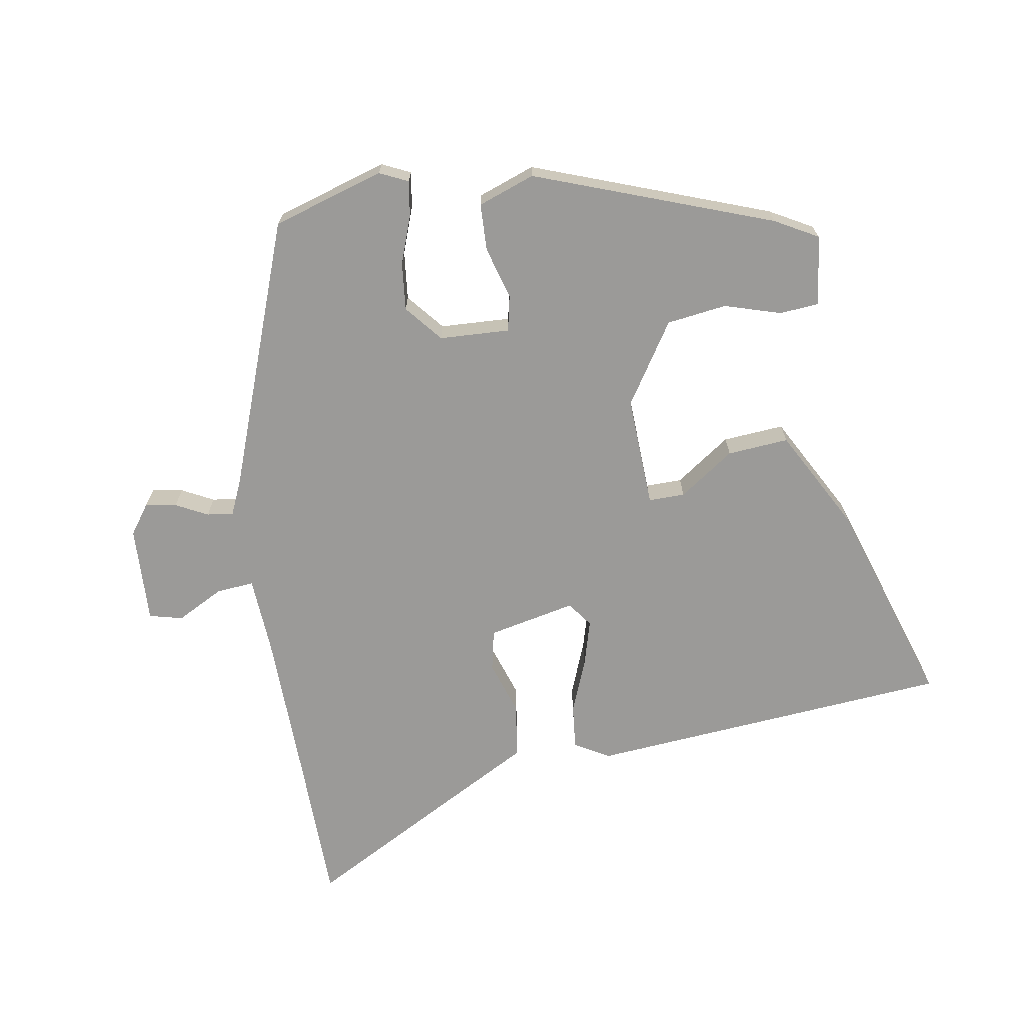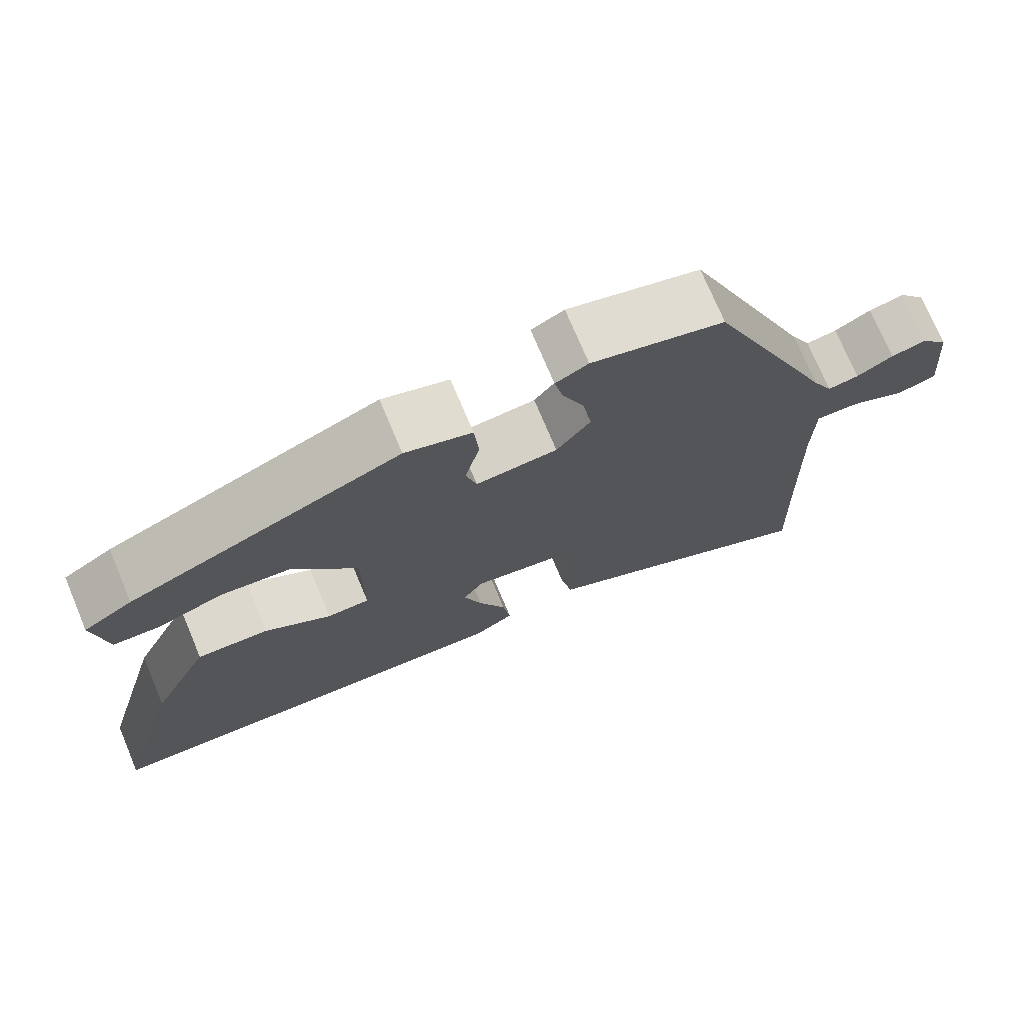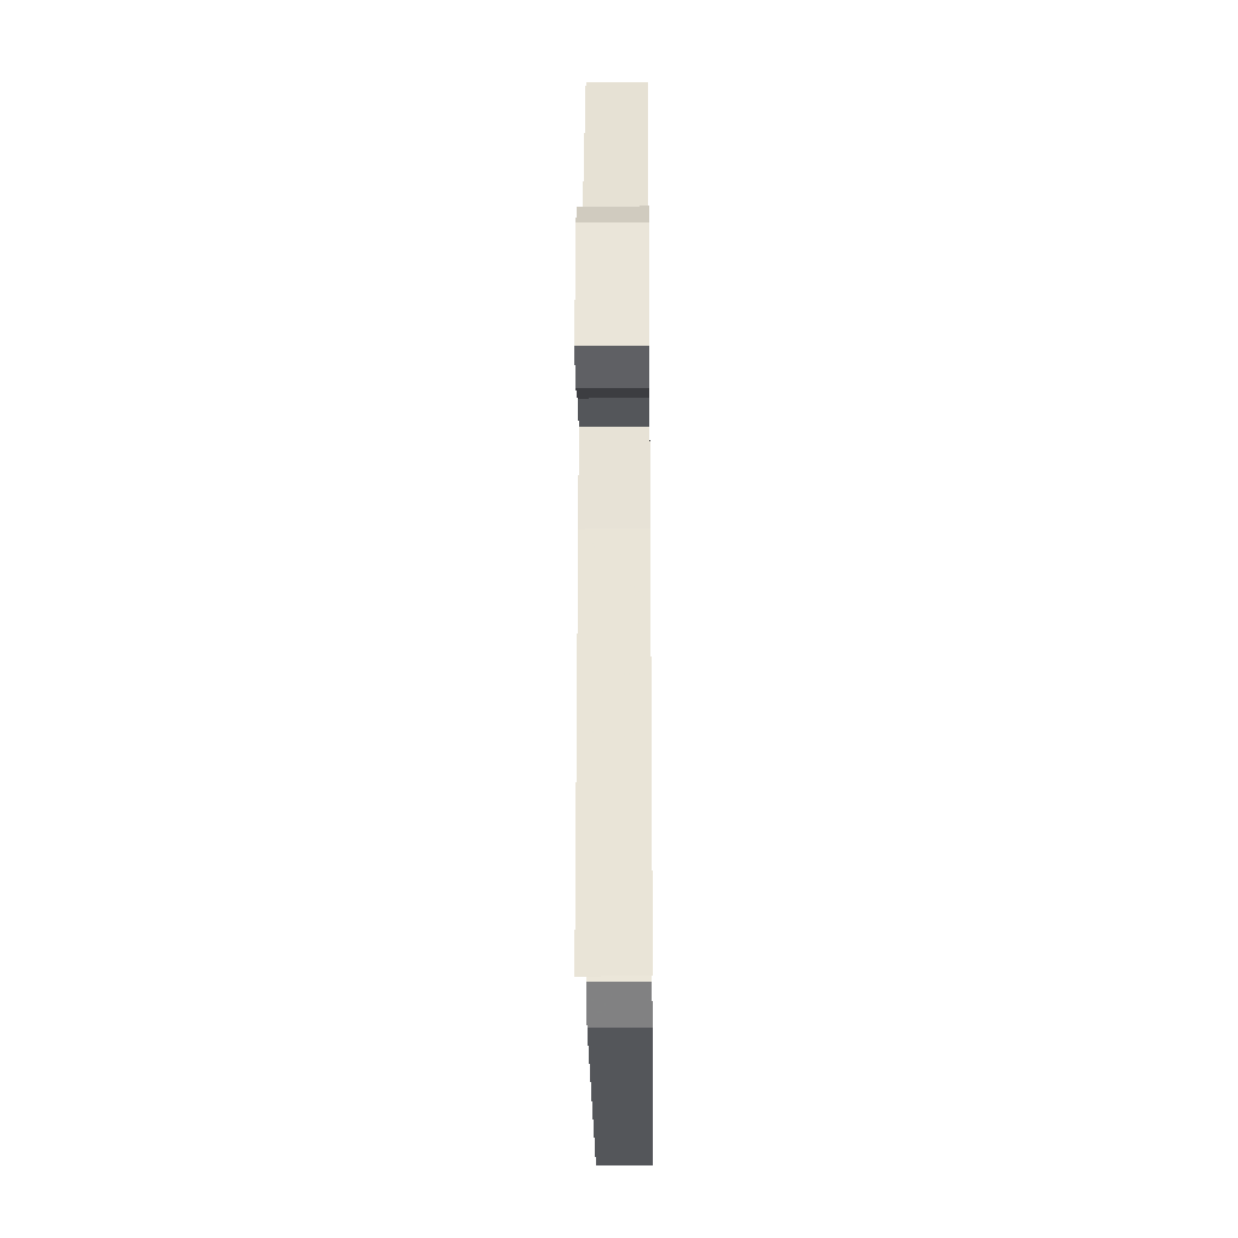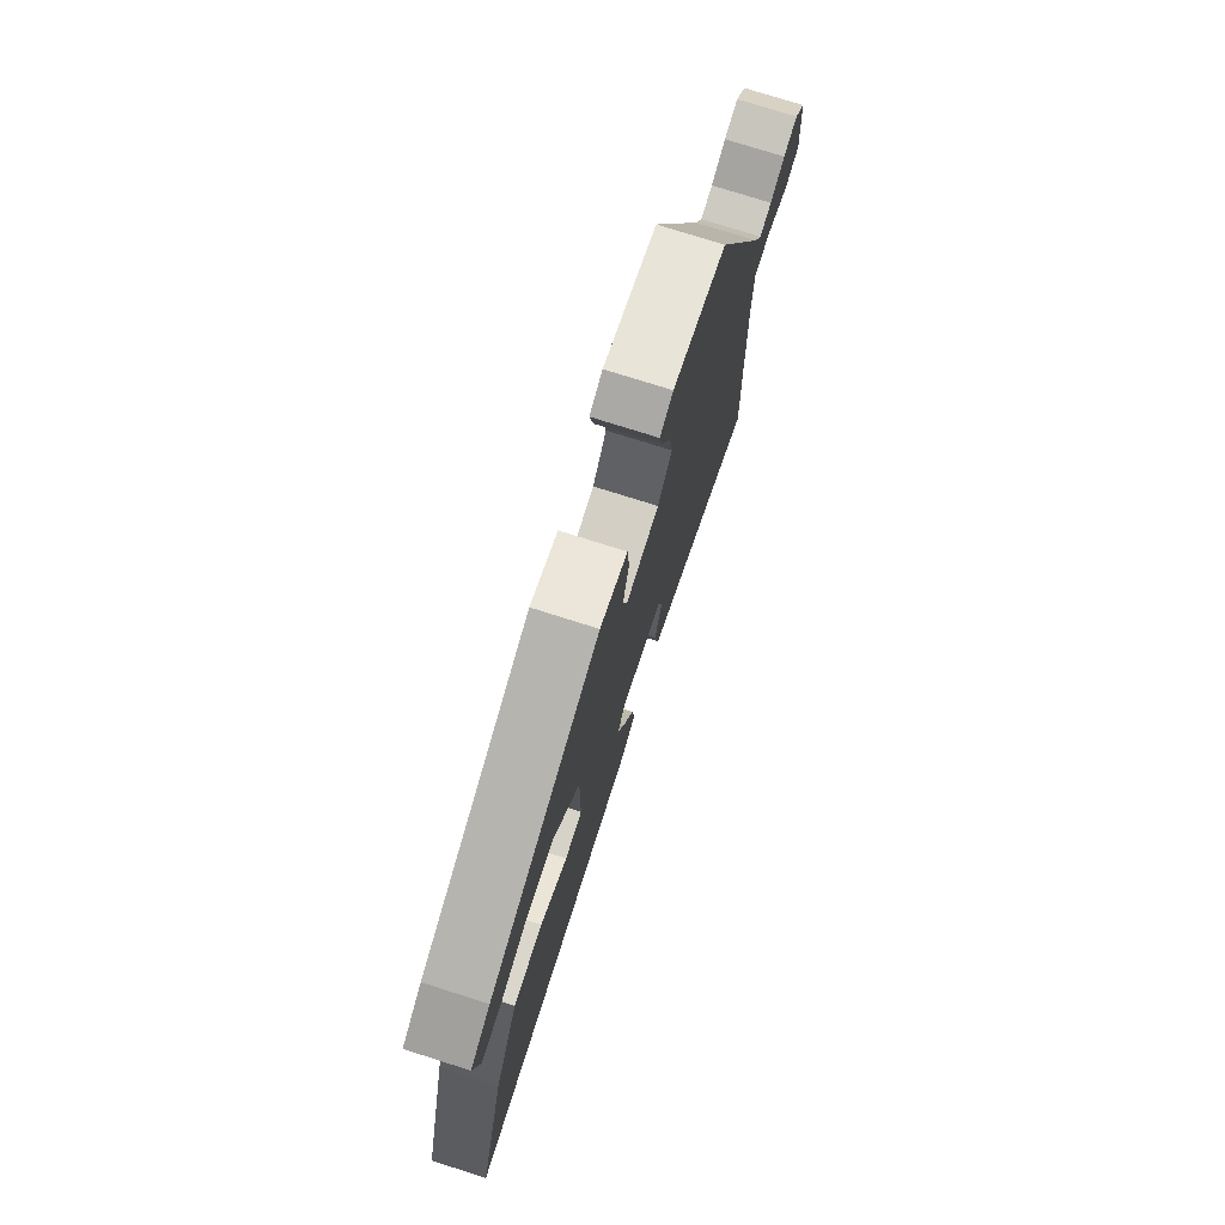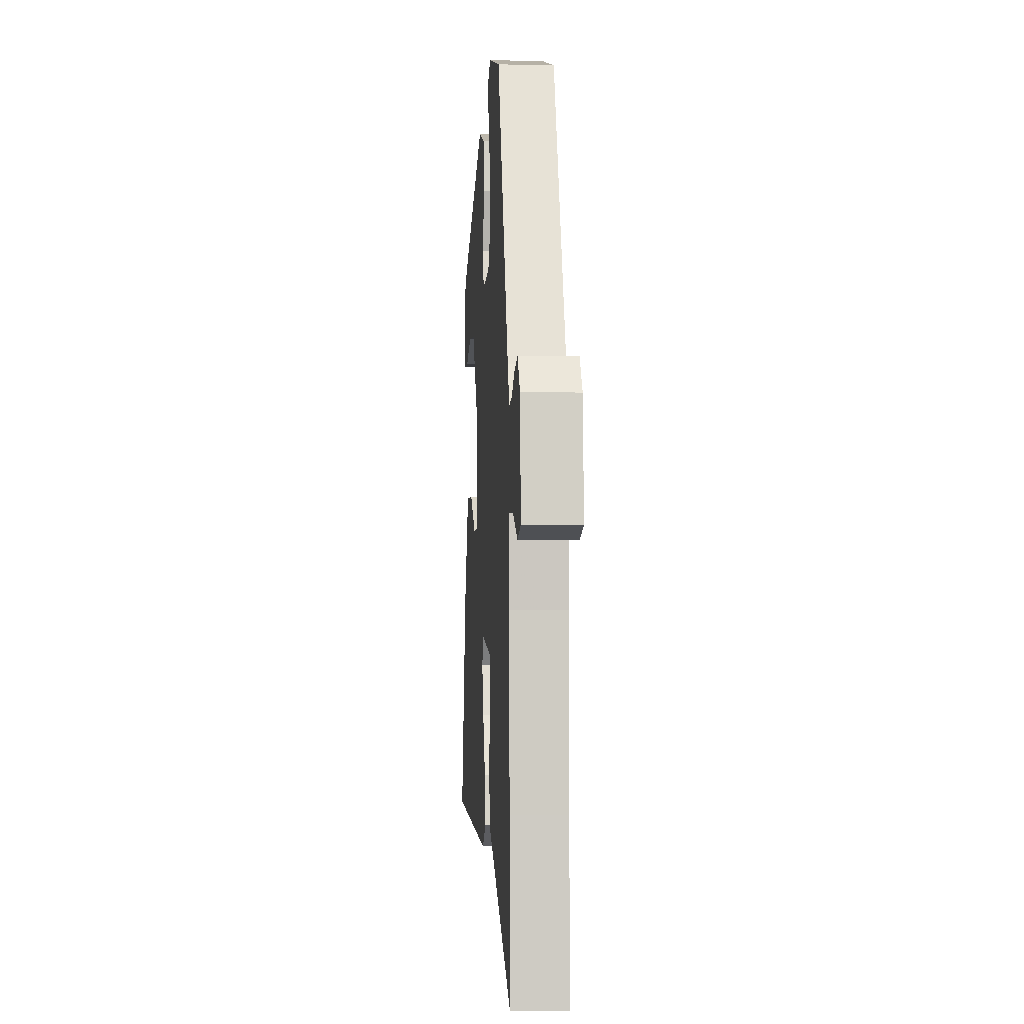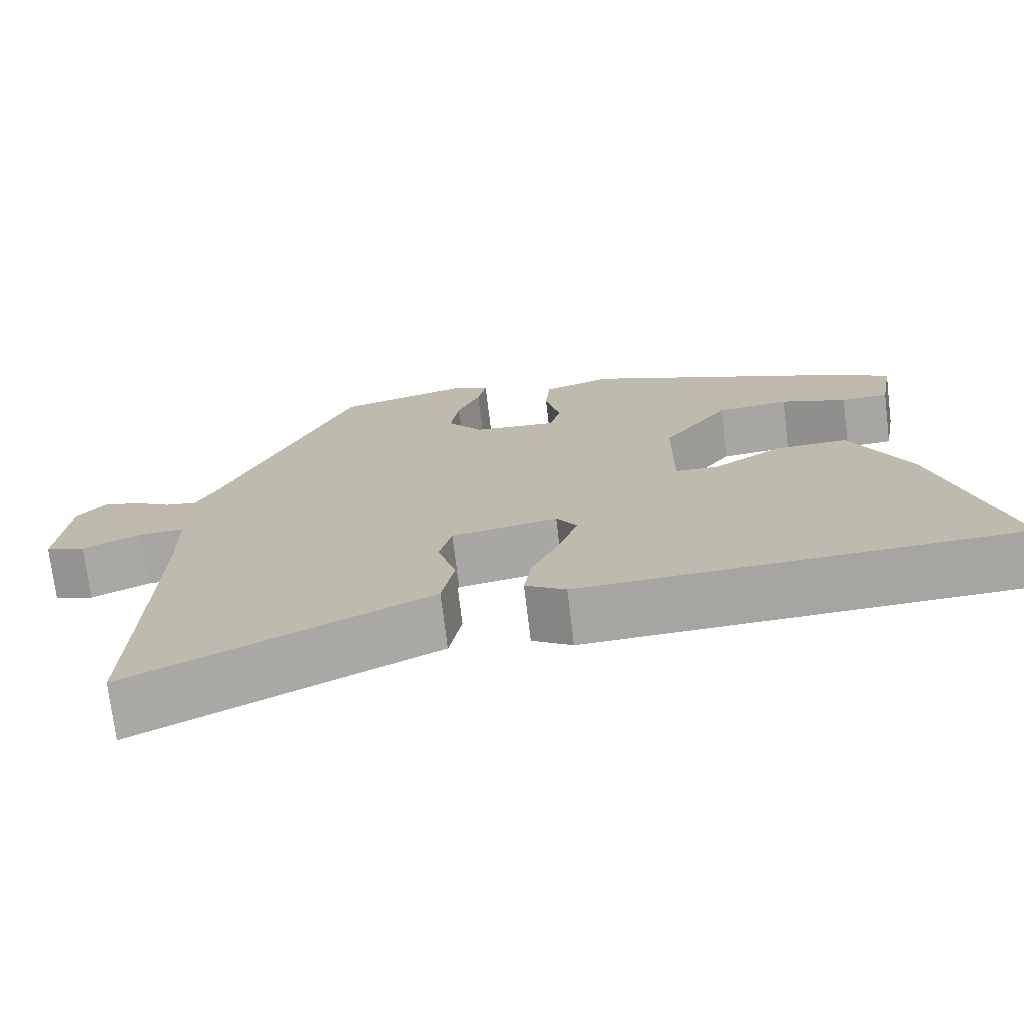
<metadata>
{"format":"obj","ext":"obj","renderer":"f3d","projection":"perspective","resolution":1024,"background":"white","views":[{"elev":-69.3,"azim":12.2,"up":"+Y"},{"elev":73.7,"azim":157.2,"up":"+Z"},{"elev":-27.7,"azim":-89.4,"up":"+Z"},{"elev":75.9,"azim":107.6,"up":"+Z"},{"elev":-2.4,"azim":-94.1,"up":"+Z"},{"elev":-73.2,"azim":6.9,"up":"+Z"}]}
</metadata>
<code>
v -0.3 0.07 0.504
v -0.129 0.07 0.548
v -0.087 0.07 0.526
v -0.098 0.07 0.472
v -0.127 0.07 0.402
v -0.138 0.07 0.33
v -0.094 0.07 0.272
v 0.012 0.07 0.262
v 0.026 0.07 0.315
v 0.007 0.07 0.396
v 0.013 0.07 0.467
v 0.1 0.07 0.494
v 0.452 0.07 0.346
v 0.515 0.07 0.307
v 0.497 0.07 0.201
v 0.437 0.07 0.199
v 0.353 0.07 0.229
v 0.262 0.07 0.221
v 0.178 0.07 0.103
v 0.177 0.07 -0.066
v 0.232 0.07 -0.068
v 0.318 0.07 -0.014
v 0.411 0.07 -0.011
v 0.487 0.07 -0.168
v 0.575 0.07 -0.489
v 0.02 0.07 -0.509
v -0.031 0.07 -0.476
v -0.021 0.07 -0.409
v 0.015 0.07 -0.329
v 0.038 0.07 -0.26
v 0.012 0.07 -0.221
v -0.122 0.07 -0.243
v -0.138 0.07 -0.305
v -0.115 0.07 -0.387
v -0.131 0.07 -0.47
v -0.264 0.07 -0.534
v -0.505 0.07 -0.651
v -0.498 0.07 -0.425
v -0.492 0.07 -0.185
v -0.494 0.07 -0.071
v -0.551 0.07 -0.073
v -0.624 0.07 -0.107
v -0.674 0.07 -0.092
v -0.661 0.07 0.056
v -0.626 0.07 0.1
v -0.58 0.07 0.089
v -0.533 0.07 0.062
v -0.493 0.07 0.055
v -0.467 0.07 0.107
v -0.3 0 0.504
v -0.129 0 0.548
v -0.087 0 0.526
v -0.098 0 0.472
v -0.127 0 0.402
v -0.138 0 0.33
v -0.094 0 0.272
v 0.012 0 0.262
v 0.026 0 0.315
v 0.007 0 0.396
v 0.013 0 0.467
v 0.1 0 0.494
v 0.452 0 0.346
v 0.515 0 0.307
v 0.497 0 0.201
v 0.437 0 0.199
v 0.353 0 0.229
v 0.262 0 0.221
v 0.178 0 0.103
v 0.177 0 -0.066
v 0.232 0 -0.068
v 0.318 0 -0.014
v 0.411 0 -0.011
v 0.487 0 -0.168
v 0.575 0 -0.489
v 0.02 0 -0.509
v -0.031 0 -0.476
v -0.021 0 -0.409
v 0.015 0 -0.329
v 0.038 0 -0.26
v 0.012 0 -0.221
v -0.122 0 -0.243
v -0.138 0 -0.305
v -0.115 0 -0.387
v -0.131 0 -0.47
v -0.264 0 -0.534
v -0.505 0 -0.651
v -0.498 0 -0.425
v -0.492 0 -0.185
v -0.494 0 -0.071
v -0.551 0 -0.073
v -0.624 0 -0.107
v -0.674 0 -0.092
v -0.661 0 0.056
v -0.626 0 0.1
v -0.58 0 0.089
v -0.533 0 0.062
v -0.493 0 0.055
v -0.467 0 0.107
f 44 45 46 47
f 44 47 48
f 41 42 43 44
f 40 41 44 48
f 39 40 48 49
f 36 37 38
f 33 34 35 36
f 32 33 36 38
f 26 27 28 29
f 26 29 30
f 25 26 30
f 24 25 30 31
f 21 22 23 24
f 20 21 24 31
f 14 15 16 17
f 14 17 18
f 13 14 18
f 12 13 18
f 9 10 11 12
f 8 9 12 18
f 7 8 18 19
f 2 3 4 5
f 2 5 6
f 1 2 6
f 49 1 6 7
f 32 38 39 49
f 20 31 32 49
f 7 19 20 49
f 96 95 94 93
f 97 96 93
f 93 92 91 90
f 97 93 90 89
f 98 97 89 88
f 87 86 85
f 85 84 83 82
f 87 85 82 81
f 78 77 76 75
f 79 78 75
f 79 75 74
f 80 79 74 73
f 73 72 71 70
f 80 73 70 69
f 66 65 64 63
f 67 66 63
f 67 63 62
f 67 62 61
f 61 60 59 58
f 67 61 58 57
f 68 67 57 56
f 54 53 52 51
f 55 54 51
f 55 51 50
f 56 55 50 98
f 98 88 87 81
f 98 81 80 69
f 98 69 68 56
f 1 50 51 2
f 2 51 52 3
f 3 52 53 4
f 4 53 54 5
f 5 54 55 6
f 6 55 56 7
f 7 56 57 8
f 8 57 58 9
f 9 58 59 10
f 10 59 60 11
f 11 60 61 12
f 12 61 62 13
f 13 62 63 14
f 14 63 64 15
f 15 64 65 16
f 16 65 66 17
f 17 66 67 18
f 18 67 68 19
f 19 68 69 20
f 20 69 70 21
f 21 70 71 22
f 22 71 72 23
f 23 72 73 24
f 24 73 74 25
f 25 74 75 26
f 26 75 76 27
f 27 76 77 28
f 28 77 78 29
f 29 78 79 30
f 30 79 80 31
f 31 80 81 32
f 32 81 82 33
f 33 82 83 34
f 34 83 84 35
f 35 84 85 36
f 36 85 86 37
f 37 86 87 38
f 38 87 88 39
f 39 88 89 40
f 40 89 90 41
f 41 90 91 42
f 42 91 92 43
f 43 92 93 44
f 44 93 94 45
f 45 94 95 46
f 46 95 96 47
f 47 96 97 48
f 48 97 98 49
f 49 98 50 1

</code>
